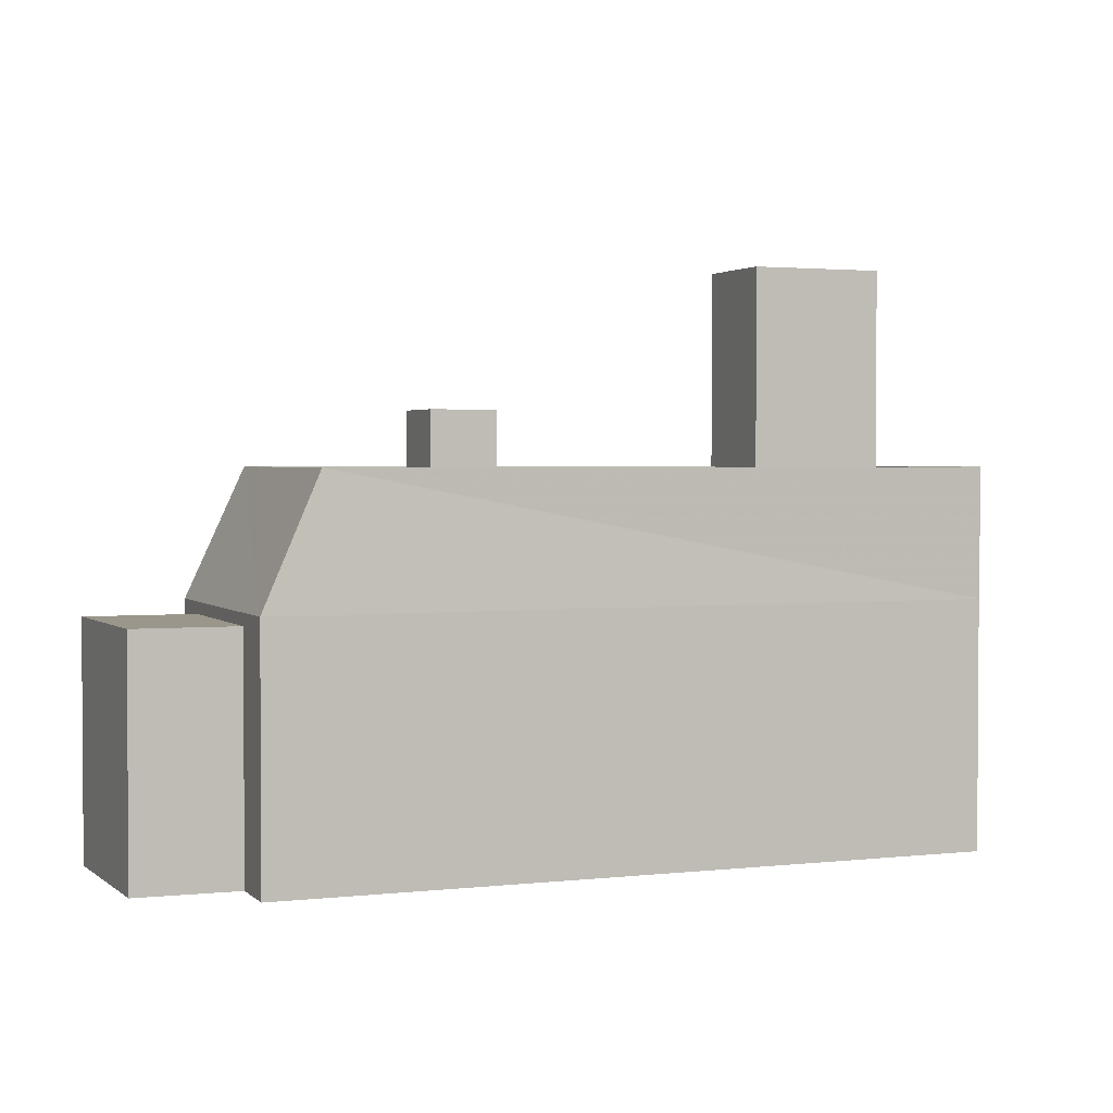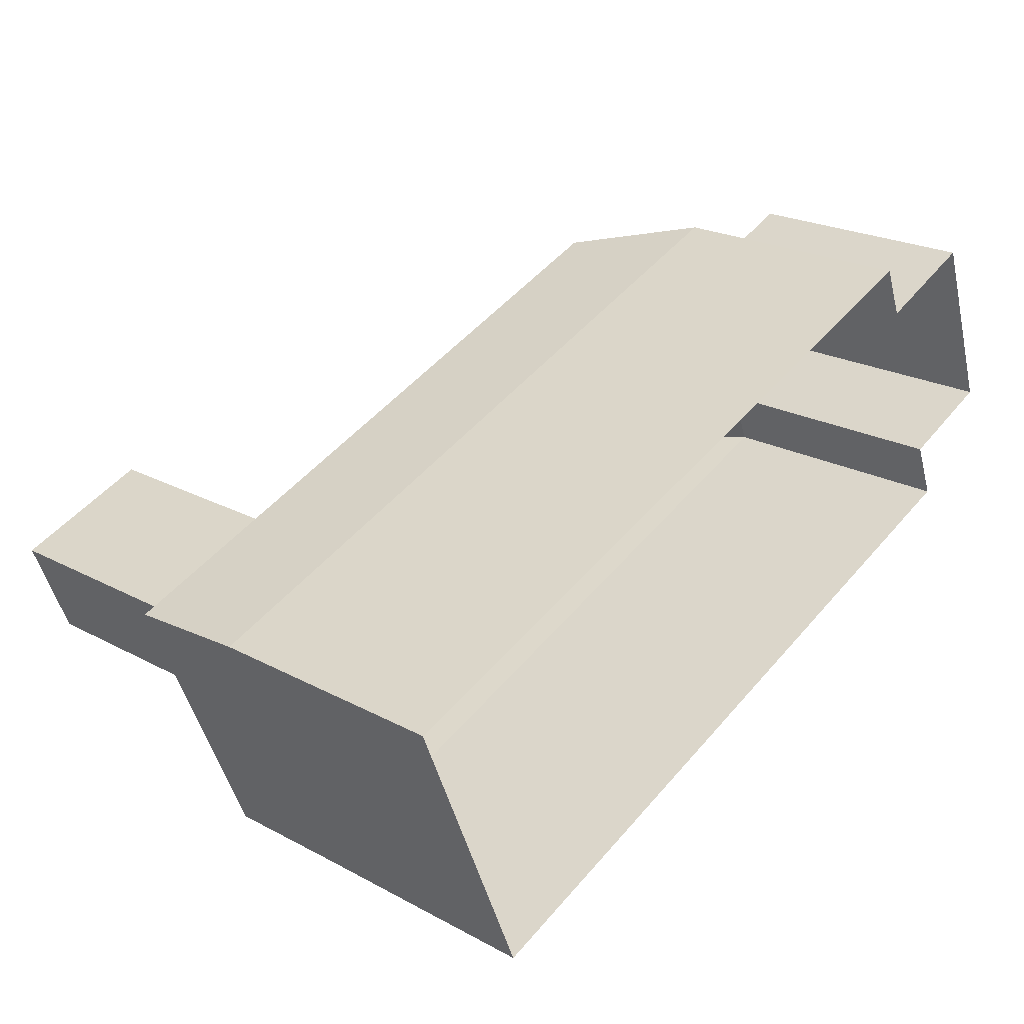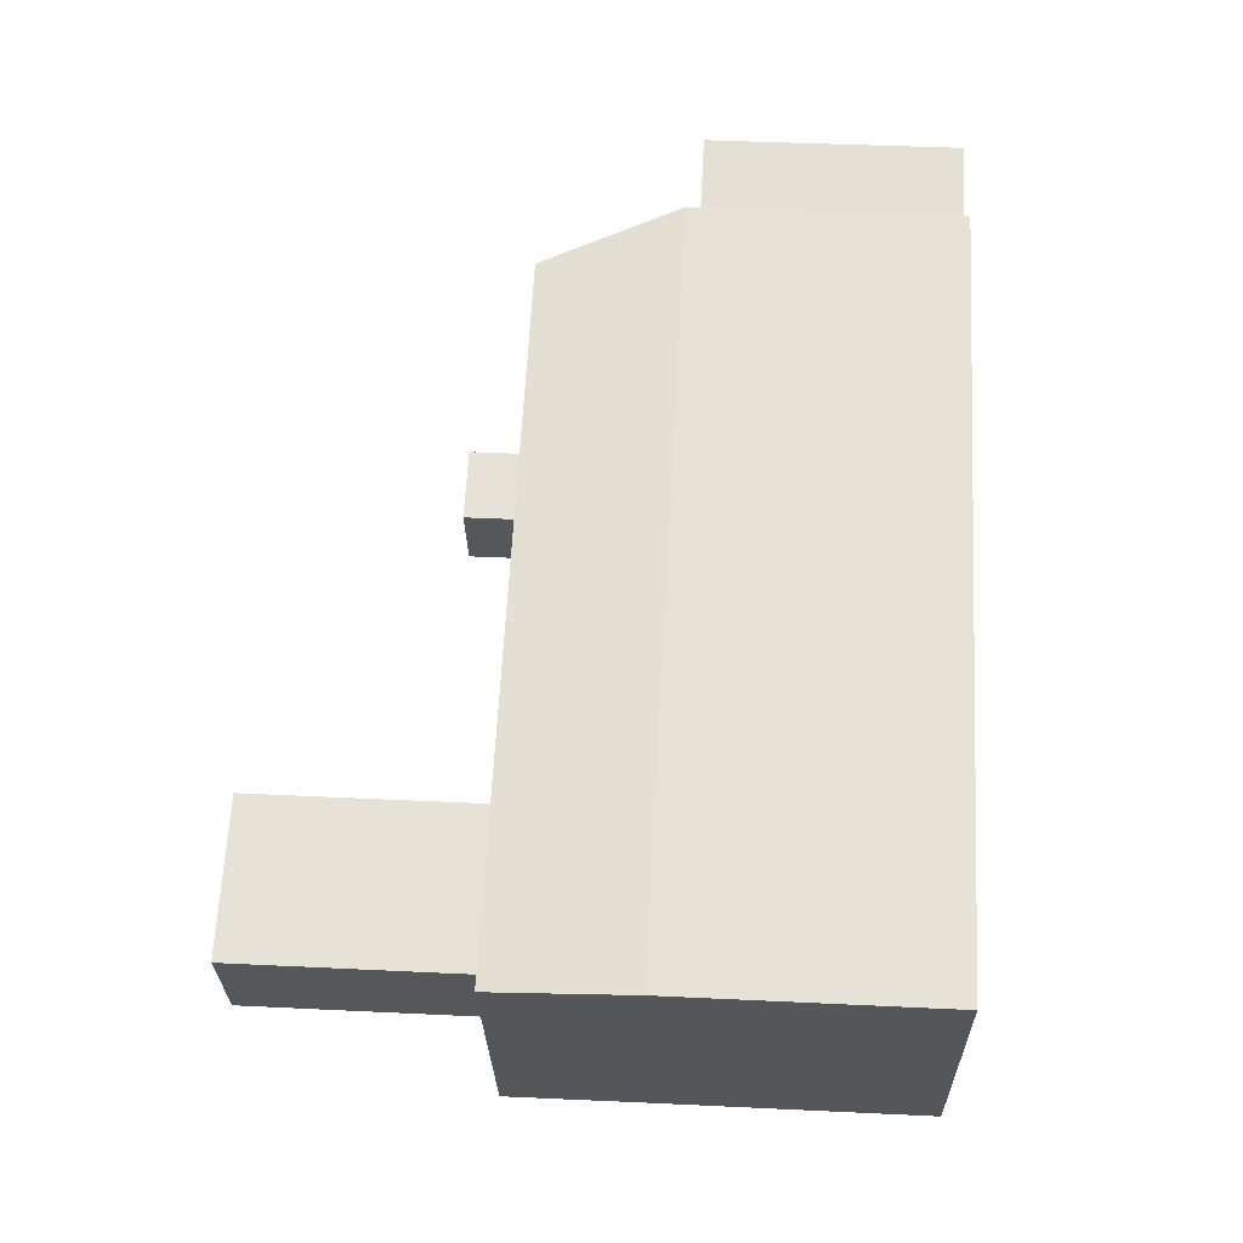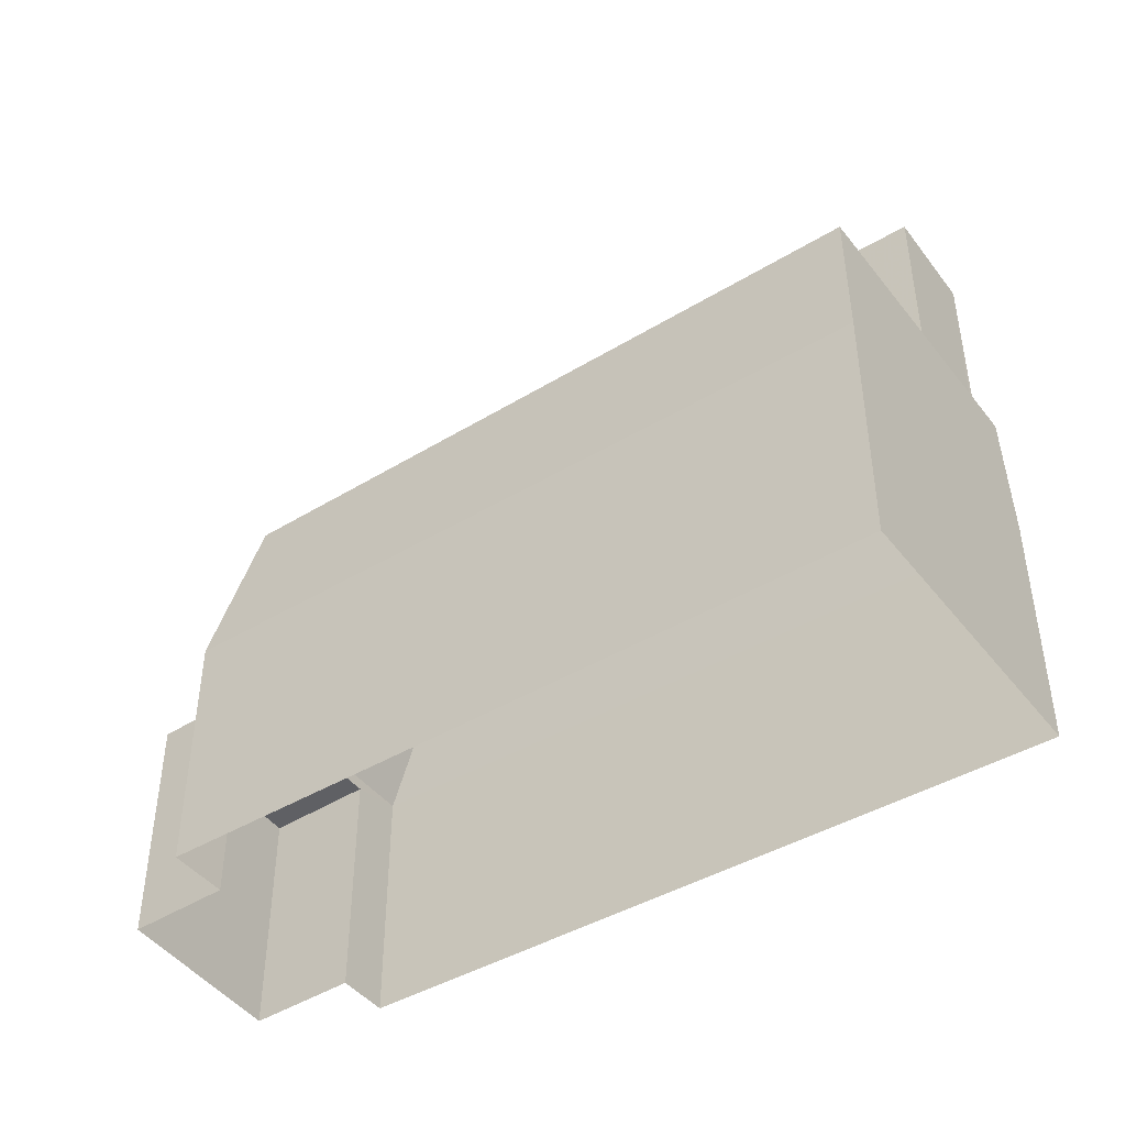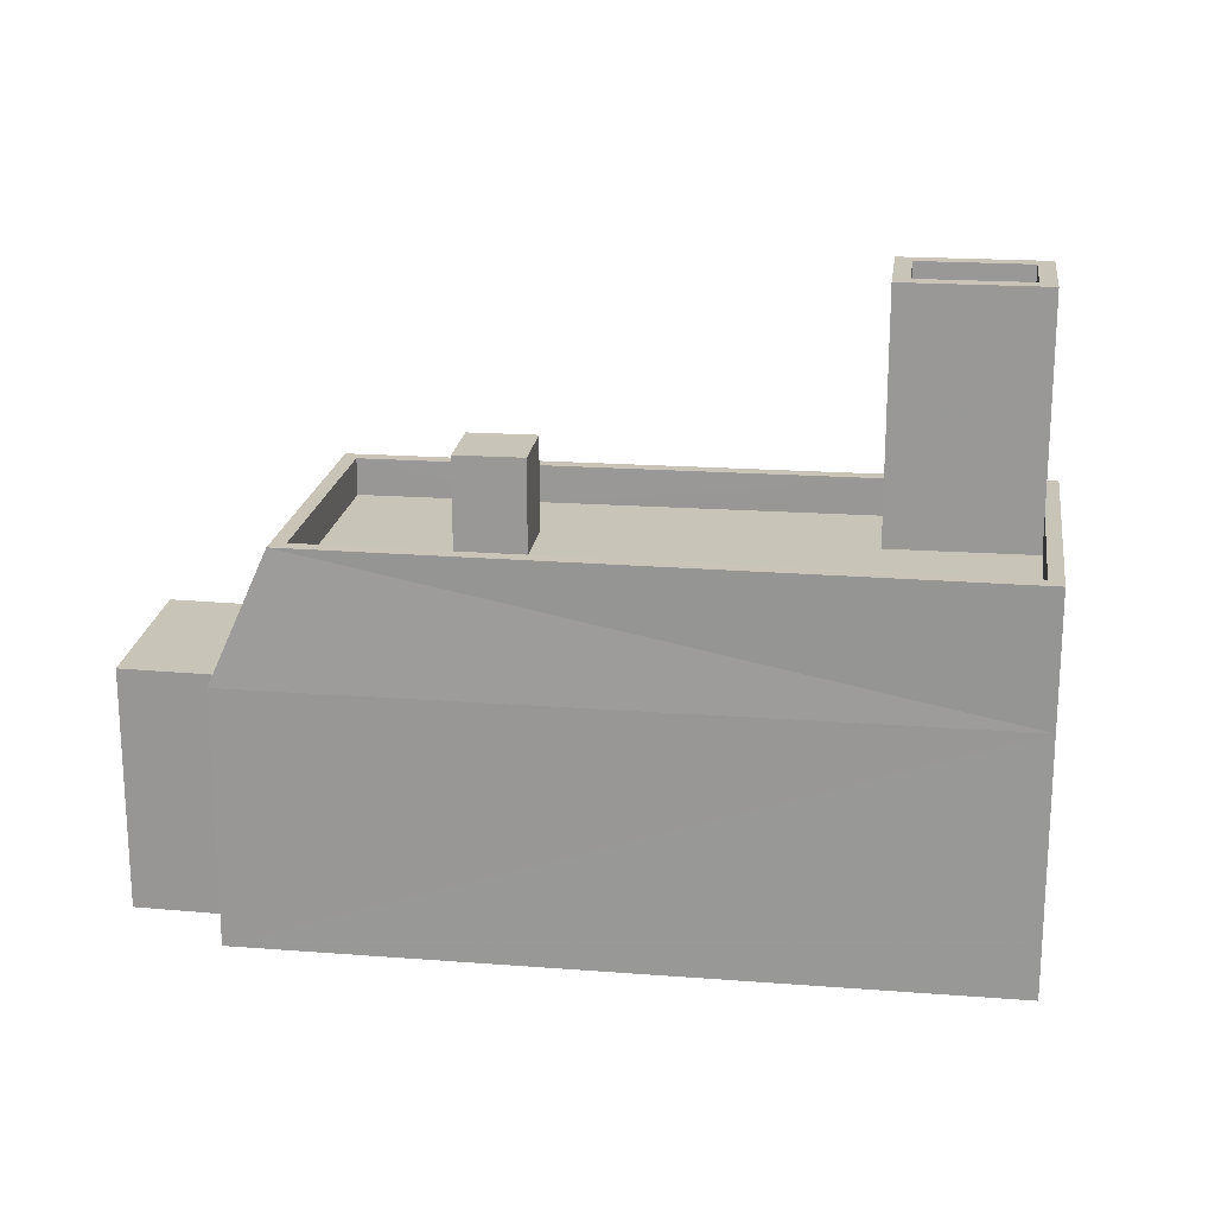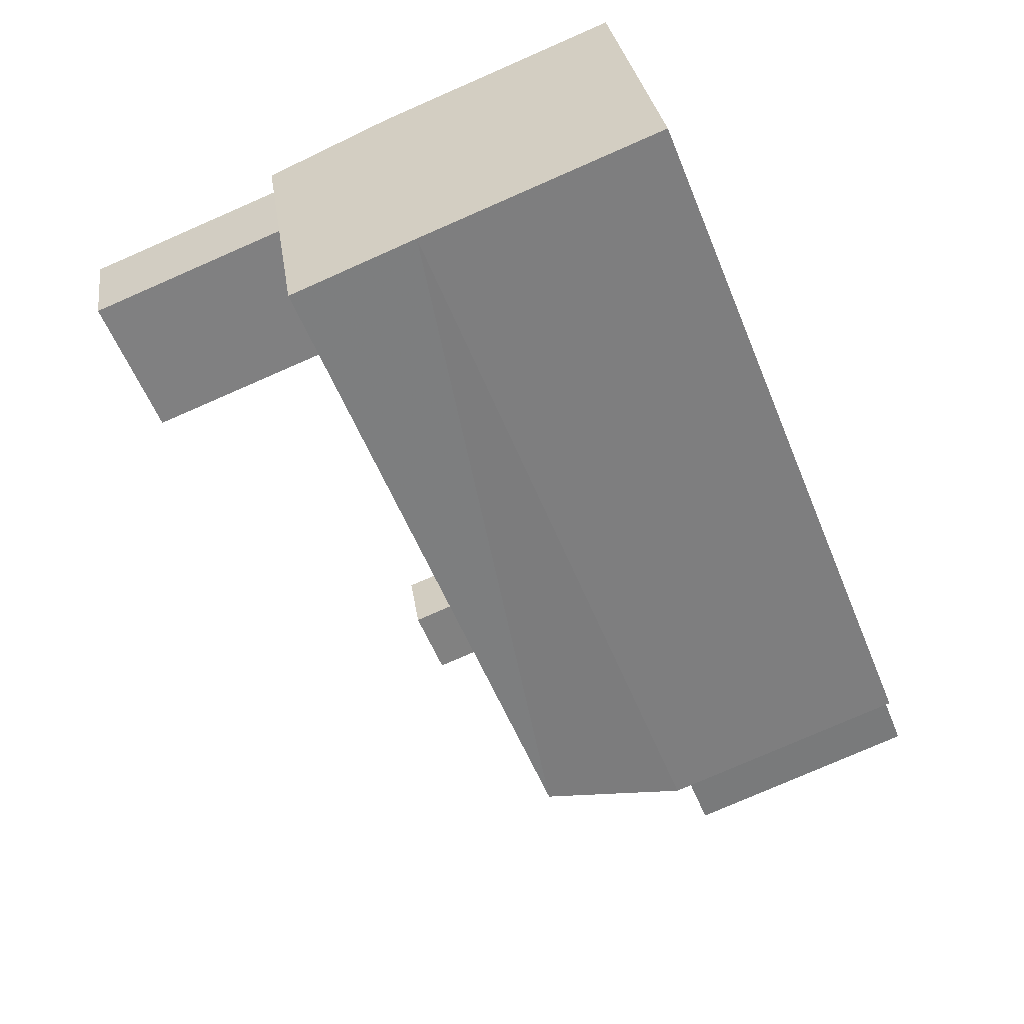
<metadata>
{"format":"obj","ext":"obj","renderer":"f3d","projection":"perspective","resolution":1024,"background":"white","views":[{"elev":2.3,"azim":-43.4,"up":"+Z"},{"elev":22.8,"azim":132.5,"up":"+Y"},{"elev":42.2,"azim":93.3,"up":"+Y"},{"elev":-44.3,"azim":13.4,"up":"+Z"},{"elev":20.1,"azim":-13.5,"up":"+Z"},{"elev":-79.0,"azim":113.5,"up":"+Y"}]}
</metadata>
<code>
v -1.218e+04 -3.76e+04 17.77
v -1.218e+04 -3.76e+04 17.77
v -1.216e+04 -3.761e+04 17.76
v -1.216e+04 -3.76e+04 17.76
v -1.217e+04 -3.759e+04 17.77
v -1.217e+04 -3.759e+04 17.77
v -1.218e+04 -3.76e+04 17.77
v -1.218e+04 -3.759e+04 17.77
v -1.218e+04 -3.76e+04 27.24
v -1.217e+04 -3.759e+04 27.24
v -1.218e+04 -3.76e+04 24
v -1.217e+04 -3.759e+04 24
v -1.216e+04 -3.76e+04 24
v -1.216e+04 -3.76e+04 27.24
v -1.217e+04 -3.759e+04 23.7
v -1.218e+04 -3.759e+04 23.7
v -1.218e+04 -3.76e+04 23.7
v -1.218e+04 -3.76e+04 23.7
v -1.216e+04 -3.761e+04 27.24
v -1.216e+04 -3.761e+04 27.24
v -1.217e+04 -3.76e+04 27.24
v -1.217e+04 -3.759e+04 27.24
v -1.216e+04 -3.76e+04 26.34
v -1.216e+04 -3.76e+04 26.34
v -1.216e+04 -3.76e+04 26.34
v -1.216e+04 -3.761e+04 26.34
v -1.217e+04 -3.76e+04 26.34
v -1.216e+04 -3.76e+04 26.34
v -1.217e+04 -3.76e+04 26.34
v -1.217e+04 -3.76e+04 26.34
v -1.216e+04 -3.76e+04 26.34
v -1.217e+04 -3.76e+04 26.34
v -1.217e+04 -3.76e+04 26.34
v -1.217e+04 -3.76e+04 26.34
v -1.217e+04 -3.759e+04 26.34
v -1.217e+04 -3.76e+04 26.34
v -1.216e+04 -3.76e+04 27.24
v -1.216e+04 -3.76e+04 27.24
v -1.216e+04 -3.76e+04 27.24
v -1.216e+04 -3.76e+04 27.24
v -1.216e+04 -3.76e+04 27.24
v -1.217e+04 -3.76e+04 28.6
v -1.217e+04 -3.76e+04 28.6
v -1.217e+04 -3.76e+04 28.6
v -1.217e+04 -3.76e+04 28.6
v -1.216e+04 -3.76e+04 31.86
v -1.216e+04 -3.76e+04 31.86
v -1.216e+04 -3.76e+04 31.86
v -1.216e+04 -3.76e+04 31.86
v -1.216e+04 -3.76e+04 32.36
v -1.216e+04 -3.76e+04 32.36
v -1.216e+04 -3.76e+04 32.36
v -1.216e+04 -3.76e+04 32.36
v -1.216e+04 -3.76e+04 32.36
v -1.216e+04 -3.76e+04 32.36
v -1.216e+04 -3.76e+04 32.36
v -1.216e+04 -3.76e+04 32.36
v -1.216e+04 -3.761e+04 24
f 1 2 3
f 4 3 5
f 6 4 5
f 5 2 7
f 5 7 8
f 3 2 5
f 9 10 11
f 11 10 12
f 13 12 14
f 12 10 14
f 15 16 17
f 18 15 17
f 9 19 20
f 10 9 21
f 10 21 22
f 20 21 9
f 23 24 25
f 26 24 23
f 27 26 28
f 29 30 31
f 32 27 28
f 32 28 30
f 26 23 28
f 28 31 30
f 27 33 34
f 34 33 35
f 35 36 29
f 33 27 32
f 29 36 30
f 33 36 35
f 37 38 39
f 38 14 39
f 40 41 22
f 41 14 10
f 39 14 41
f 22 41 10
f 38 20 19
f 14 38 19
f 42 43 44
f 42 45 43
f 46 47 48
f 49 46 48
f 50 51 52
f 53 50 52
f 52 54 55
f 56 51 50
f 56 55 54
f 52 55 53
f 57 56 50
f 55 56 57
f 6 13 4
f 6 12 13
f 4 58 3
f 4 13 58
f 58 1 3
f 58 11 1
f 2 1 18
f 1 11 18
f 5 15 6
f 18 11 12
f 15 18 12
f 6 15 12
f 58 9 11
f 19 9 58
f 58 13 19
f 13 14 19
f 18 17 7
f 2 18 7
f 17 8 7
f 17 16 8
f 15 8 16
f 15 5 8
f 34 21 27
f 27 20 26
f 27 21 20
f 21 34 35
f 22 21 35
f 35 29 22
f 29 31 40
f 22 29 40
f 37 24 38
f 37 25 24
f 20 38 24
f 26 20 24
f 42 44 33
f 32 42 33
f 44 43 36
f 33 44 36
f 36 45 30
f 36 43 45
f 30 42 32
f 30 45 42
f 28 52 51
f 28 23 52
f 53 49 48
f 53 55 49
f 53 48 47
f 50 53 47
f 50 47 46
f 57 50 46
f 55 46 49
f 55 57 46
f 31 28 40
f 28 51 40
f 40 56 41
f 40 51 56
f 41 54 39
f 41 56 54
f 23 25 37
f 23 37 52
f 37 54 52
f 37 39 54

</code>
